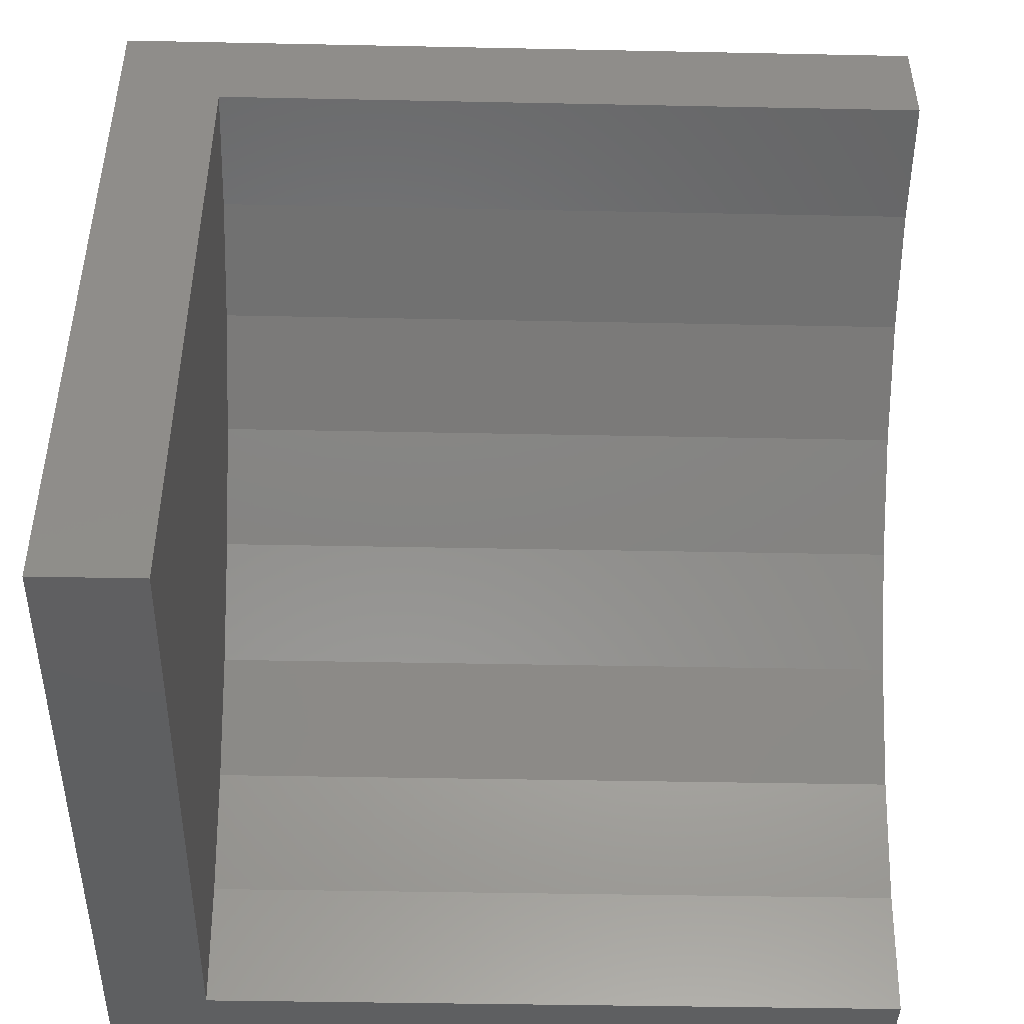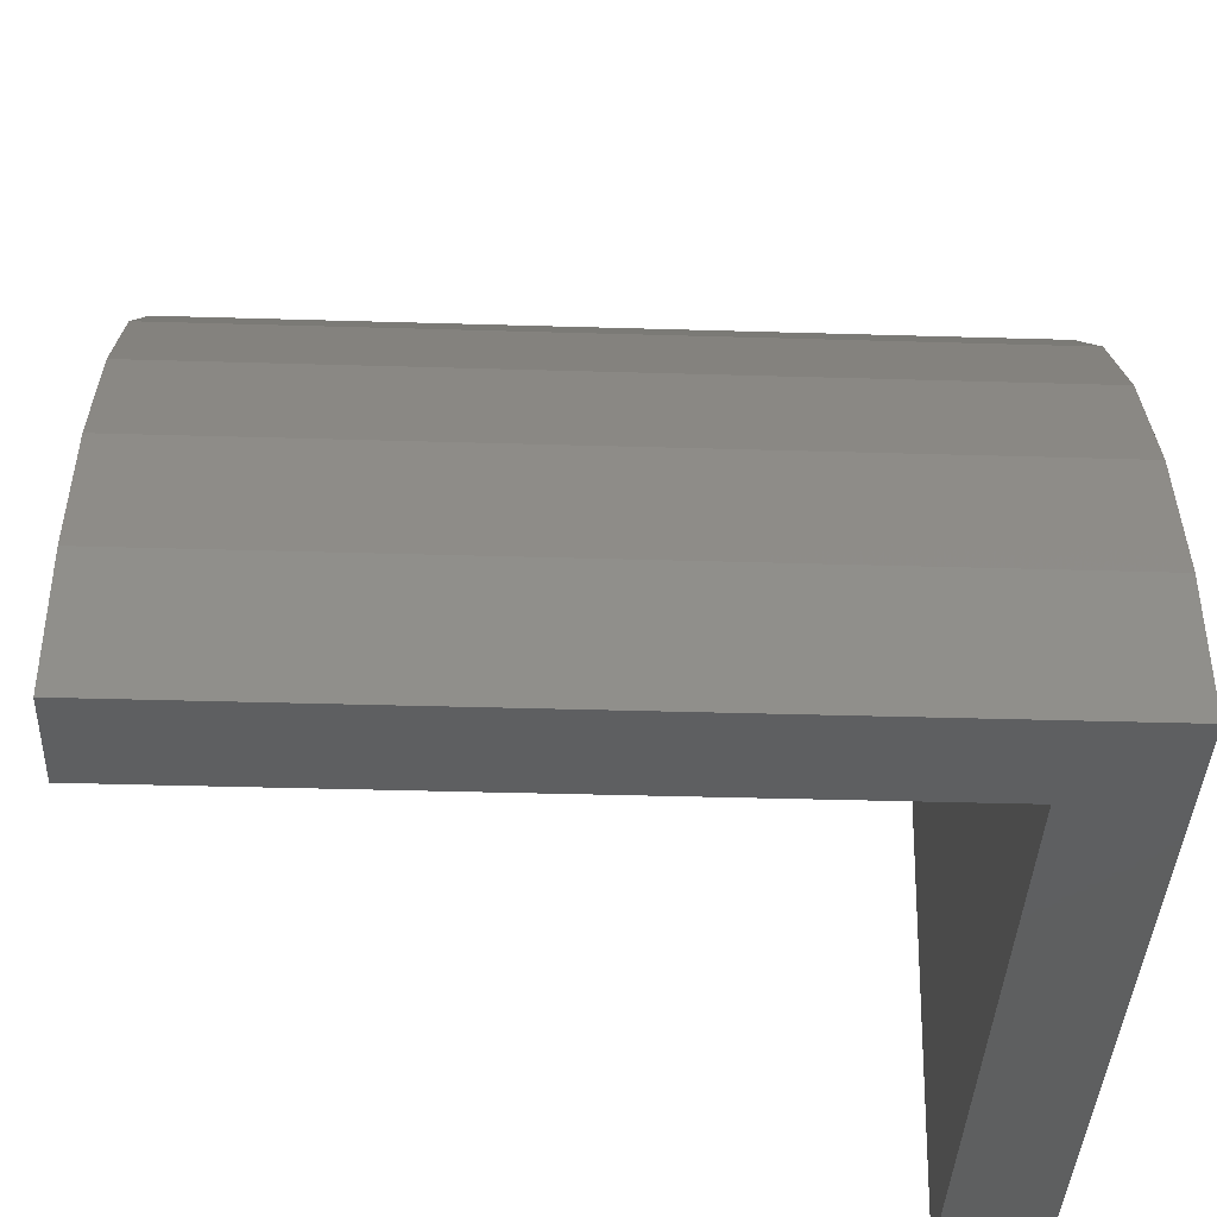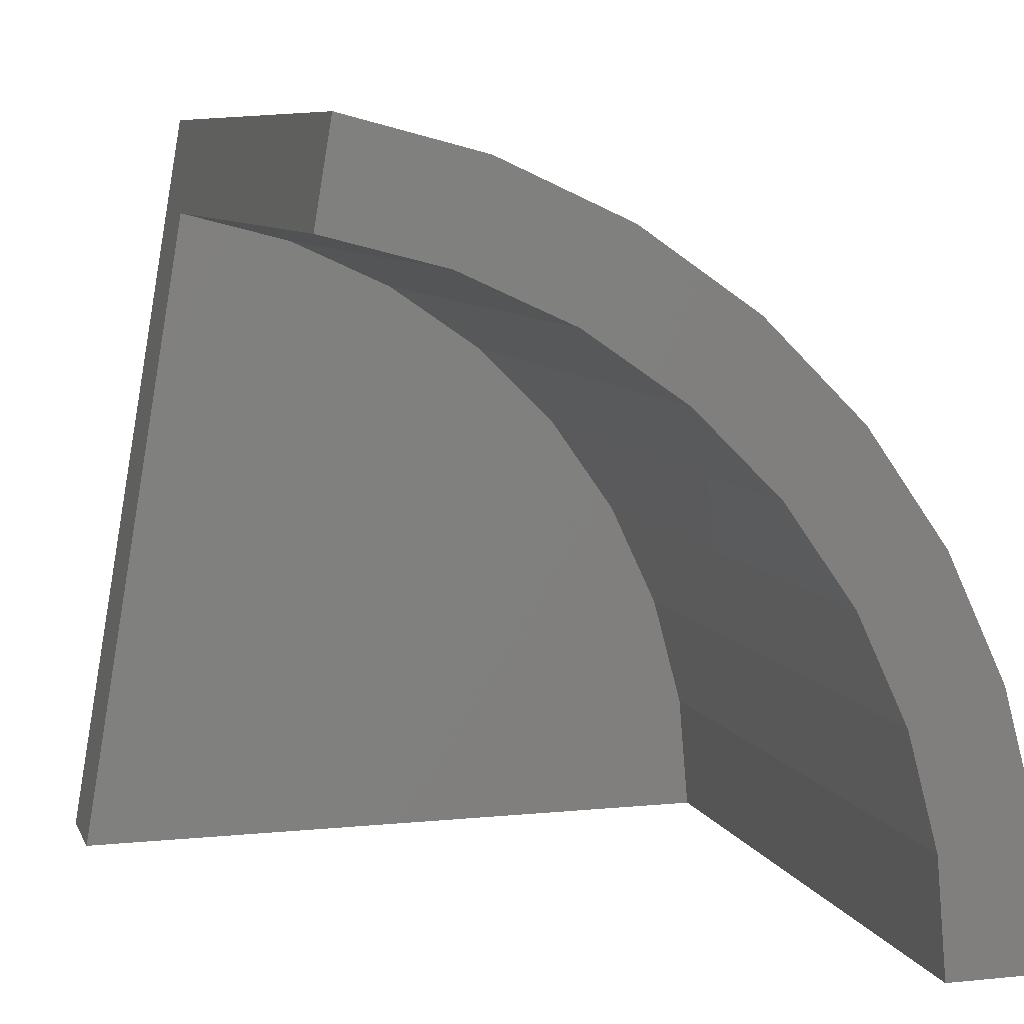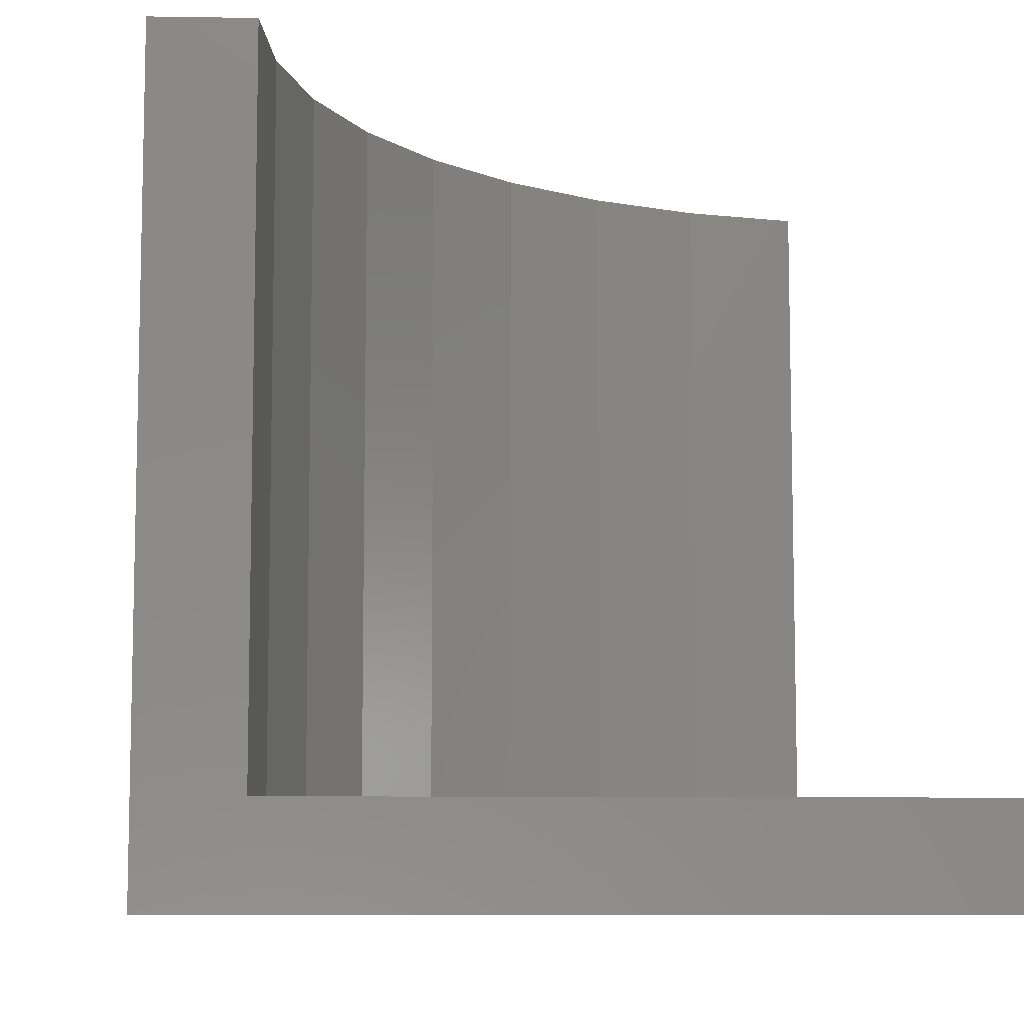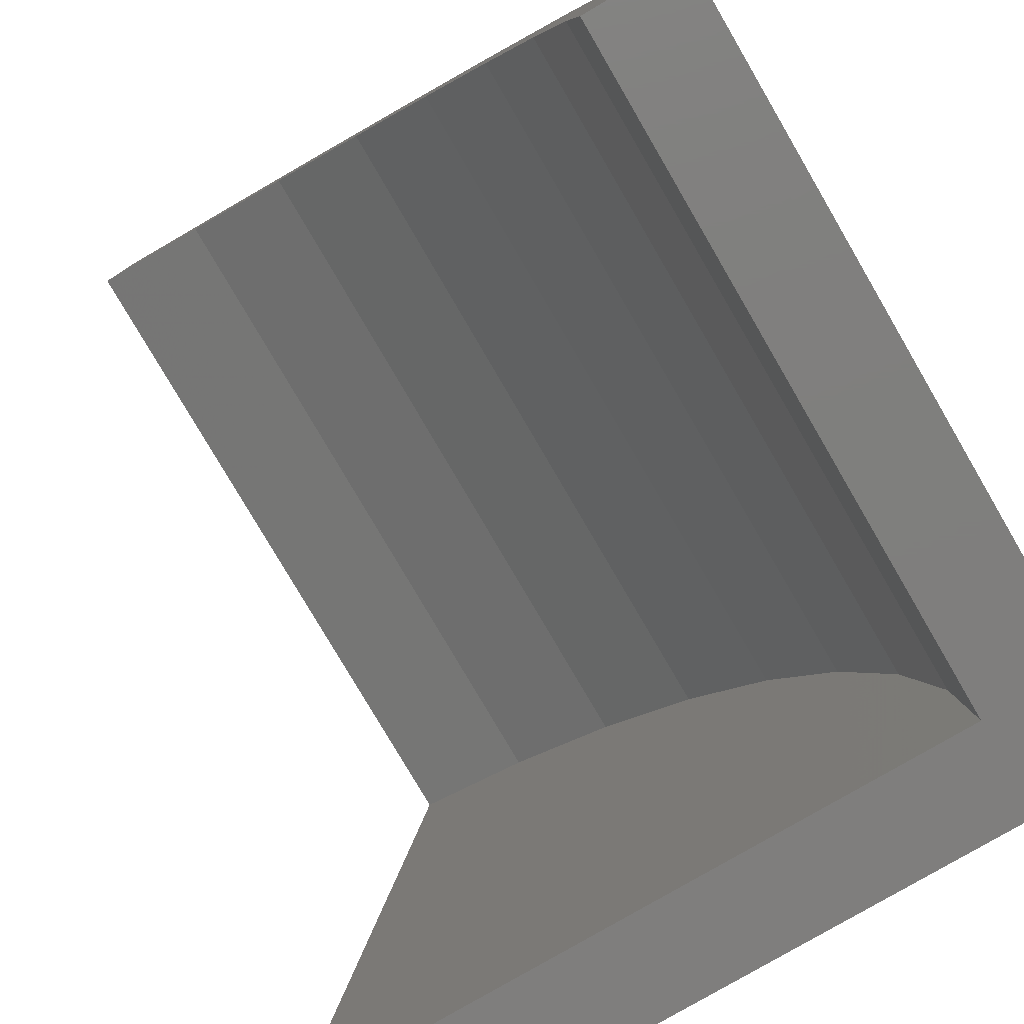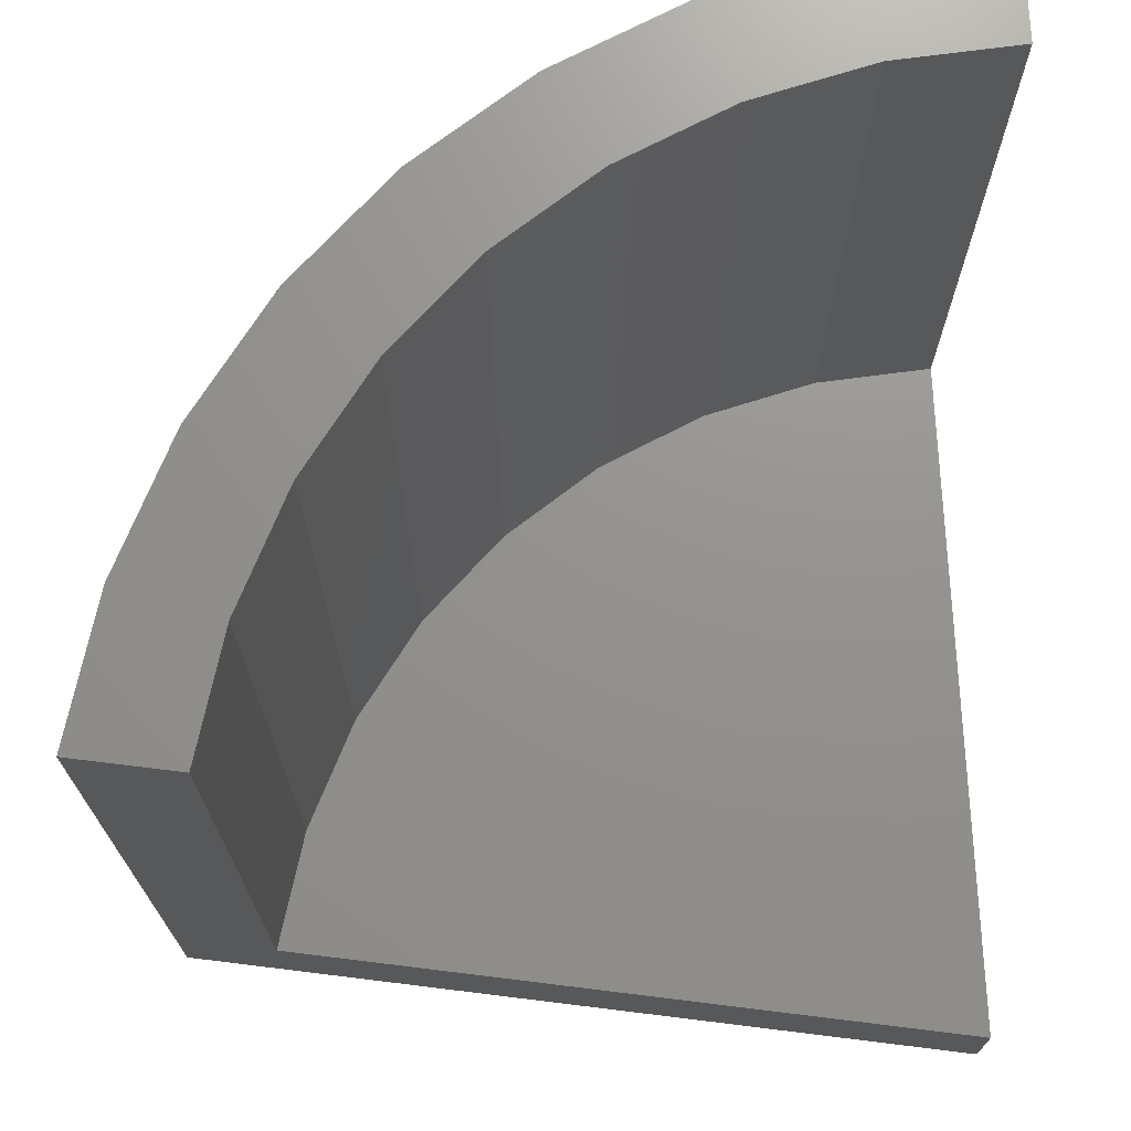
<metadata>
{"format":"stl","ext":"stl","renderer":"f3d","projection":"perspective","resolution":1024,"background":"white","views":[{"elev":-38.7,"azim":88.5,"up":"+Z"},{"elev":-37.6,"azim":-92.2,"up":"+Z"},{"elev":7.9,"azim":164.0,"up":"+Z"},{"elev":-8.5,"azim":77.9,"up":"+Y"},{"elev":-78.8,"azim":-149.7,"up":"+Z"},{"elev":71.6,"azim":87.5,"up":"+Y"}]}
</metadata>
<code>
# stl→obj: 38 verts, 72 faces
v 0.3208 0.375 0.3231
v 0.3129 0.375 0.3698
v 0.3208 0.04737 0.3231
v 0.3129 0 0.3698
v 0.375 0.04737 0
v 0.375 0 0
v 0.04737 0.375 0
v 0.04737 0.04737 0
v 0 0.375 0
v 0 0 0
v 0.2493 0 0.3533
v 0.2493 0.375 0.3533
v 0.1895 0 0.3259
v 0.1895 0.375 0.3259
v 0.1354 0 0.2885
v 0.1354 0.375 0.2885
v 0.08873 0 0.2422
v 0.08873 0.375 0.2422
v 0.05082 0 0.1885
v 0.05082 0.375 0.1885
v 0.02288 0 0.129
v 0.02288 0.375 0.129
v 0.005764 0 0.0655
v 0.005764 0.375 0.0655
v 0.2652 0.375 0.3087
v 0.0524 0.375 0.05722
v 0.06736 0.375 0.1127
v 0.09177 0.375 0.1647
v 0.1249 0.375 0.2116
v 0.1657 0.375 0.2521
v 0.2129 0.375 0.2847
v 0.1249 0.04737 0.2116
v 0.1657 0.04737 0.2521
v 0.2129 0.04737 0.2847
v 0.2652 0.04737 0.3087
v 0.09177 0.04737 0.1647
v 0.06736 0.04737 0.1127
v 0.0524 0.04737 0.05722
f 1 2 3
f 3 2 4
f 3 4 5
f 5 4 6
f 7 8 9
f 9 8 10
f 8 5 10
f 10 5 6
f 4 2 11
f 11 2 12
f 11 12 13
f 13 12 14
f 13 14 15
f 15 14 16
f 15 16 17
f 17 16 18
f 17 18 19
f 19 18 20
f 19 20 21
f 21 20 22
f 21 22 23
f 23 22 24
f 23 24 10
f 10 24 9
f 1 25 14
f 1 14 12
f 1 12 2
f 7 9 26
f 26 9 24
f 26 24 27
f 27 24 22
f 27 22 28
f 28 22 20
f 28 20 29
f 29 20 30
f 30 20 18
f 30 18 31
f 31 18 16
f 31 16 25
f 25 16 14
f 32 30 33
f 33 30 31
f 33 31 34
f 34 31 25
f 34 25 35
f 35 25 1
f 35 1 3
f 30 32 29
f 29 32 36
f 29 36 28
f 28 36 37
f 28 37 27
f 27 37 38
f 27 38 26
f 26 38 8
f 26 8 7
f 5 8 38
f 5 38 37
f 5 37 36
f 5 36 32
f 5 32 33
f 5 33 34
f 5 34 35
f 5 35 3
f 6 4 11
f 6 11 13
f 6 13 15
f 6 15 17
f 6 17 19
f 6 19 21
f 6 21 23
f 6 23 10

</code>
